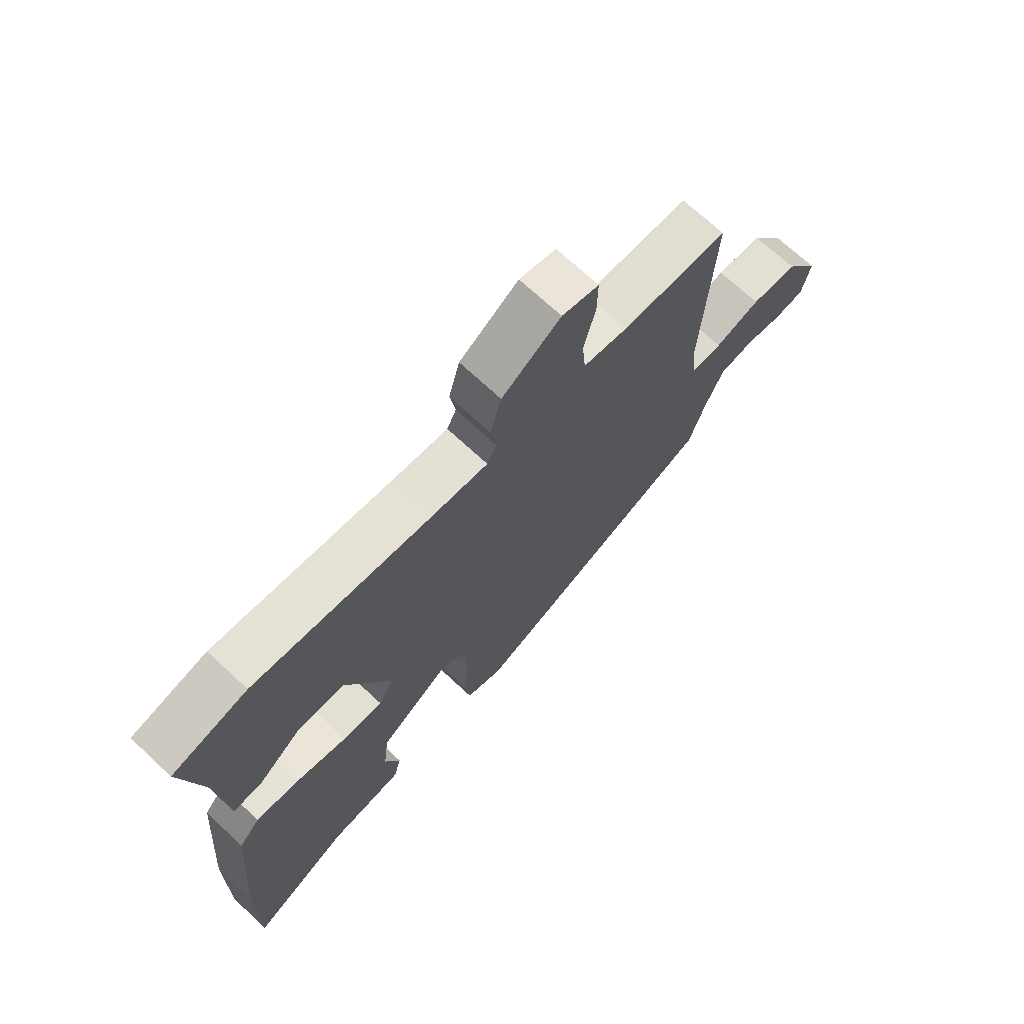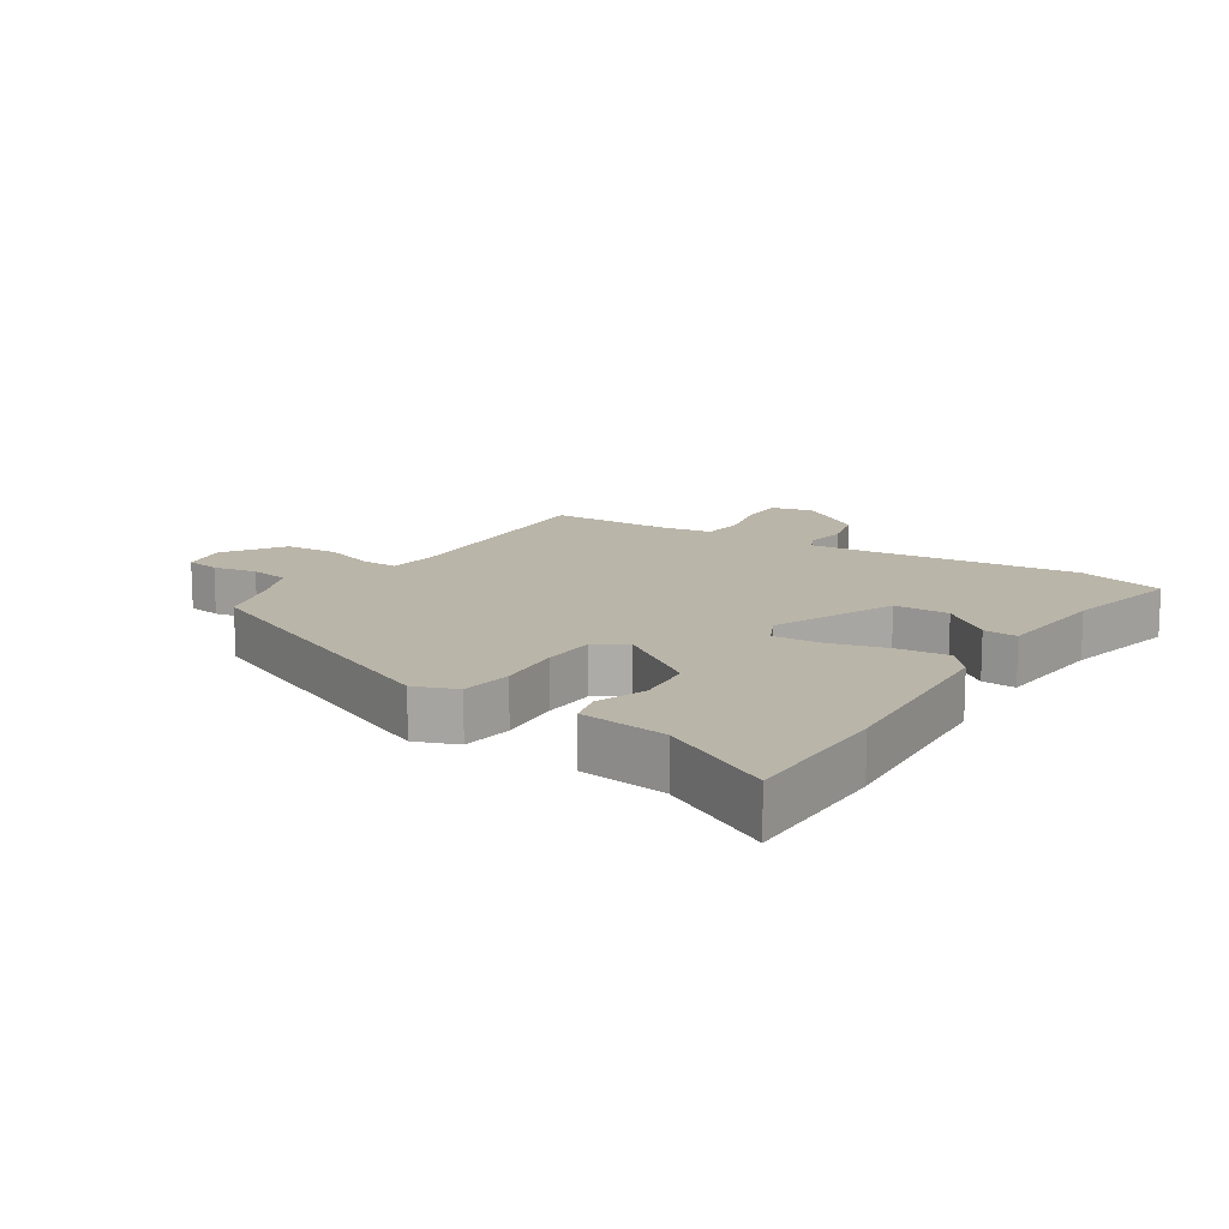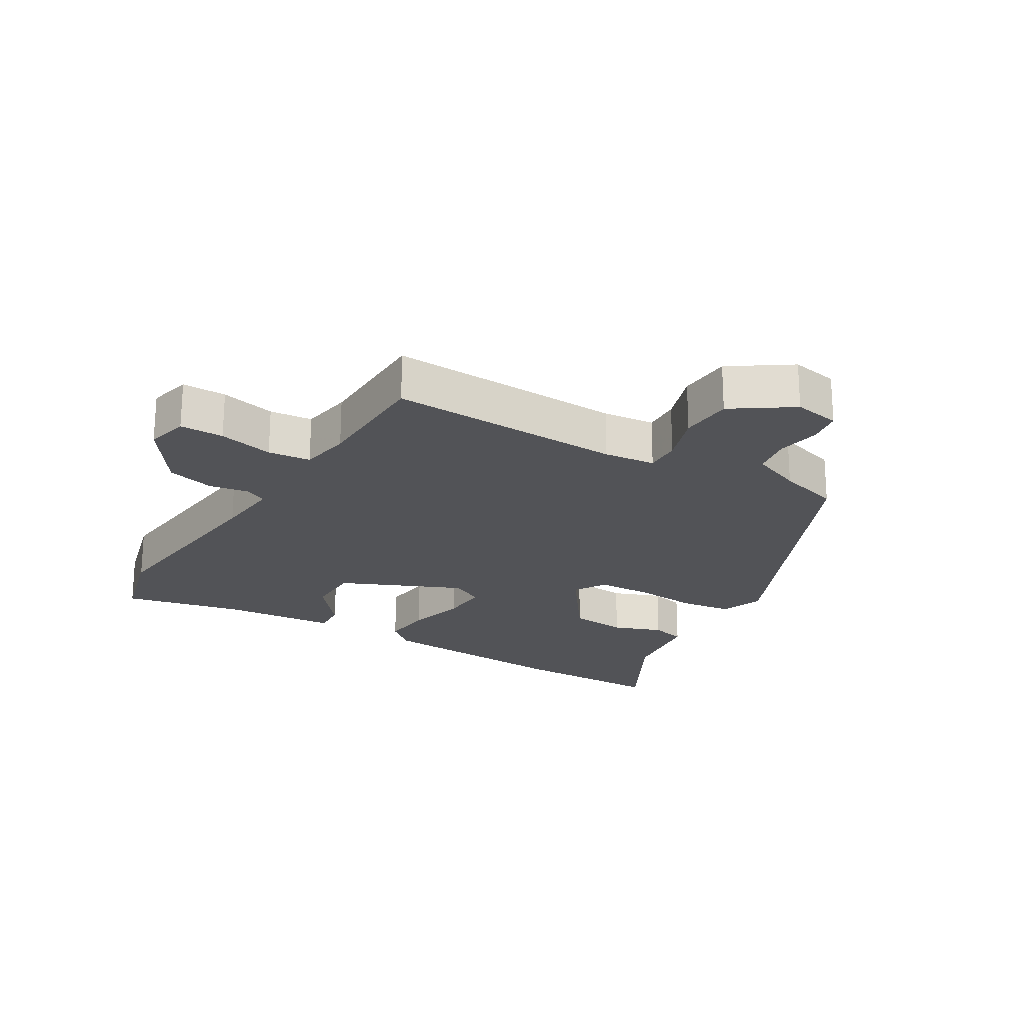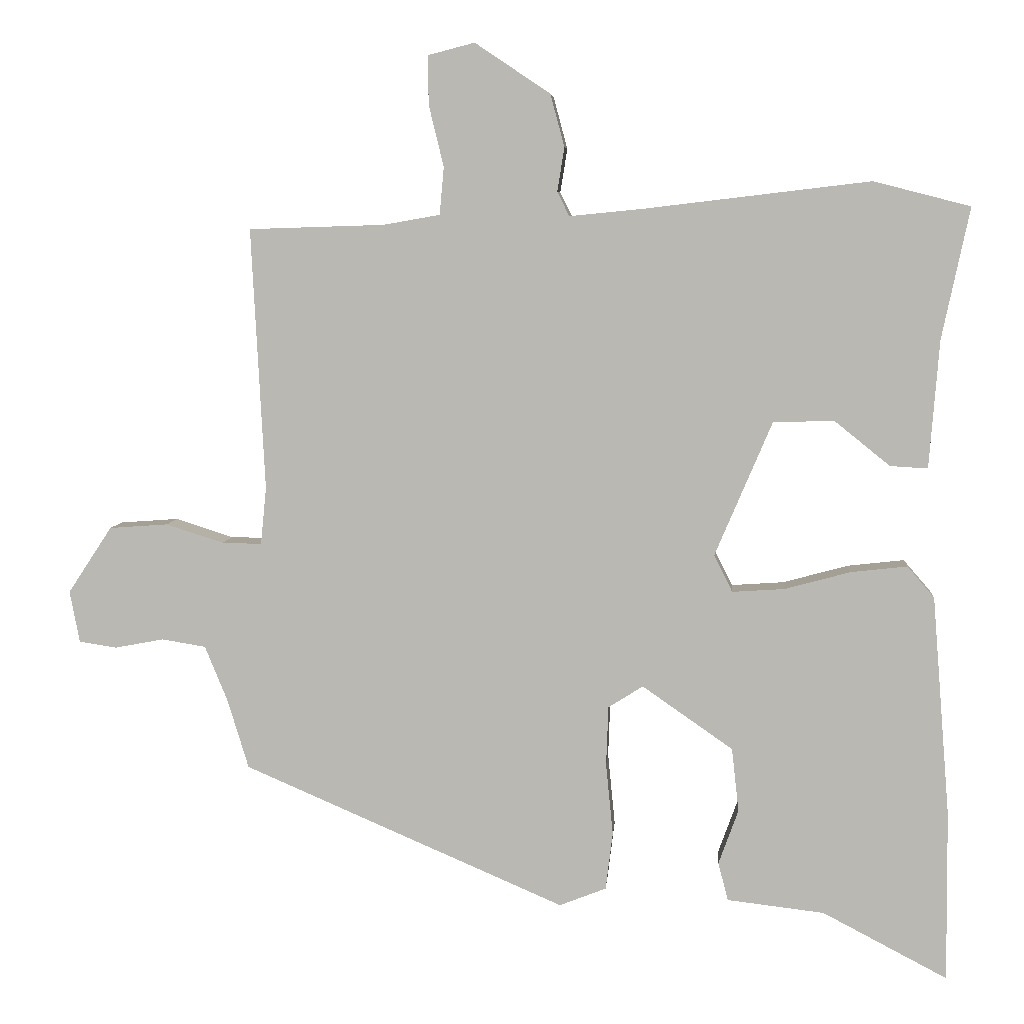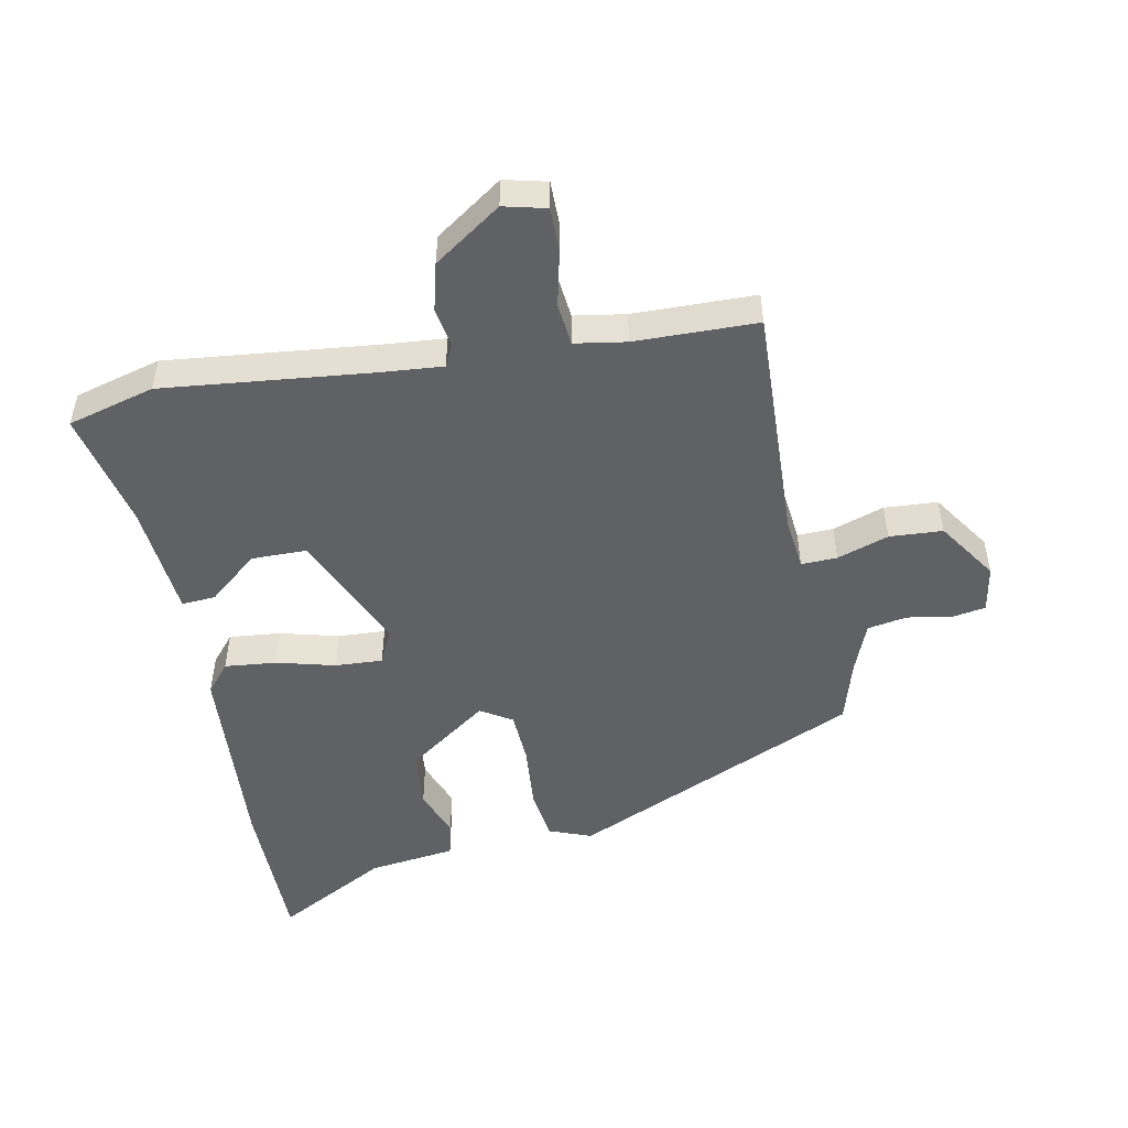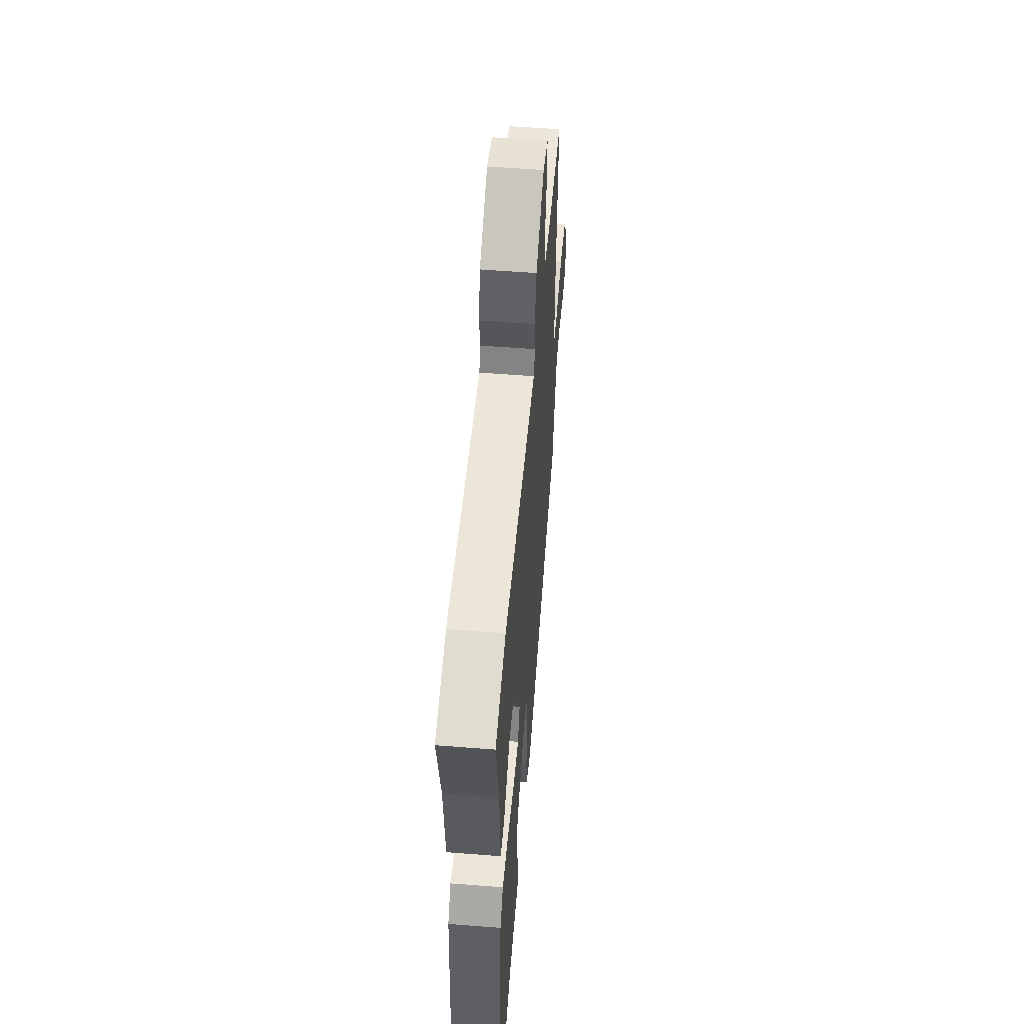
<metadata>
{"format":"obj","ext":"obj","renderer":"f3d","projection":"perspective","resolution":1024,"background":"white","views":[{"elev":70.5,"azim":-47.0,"up":"+Z"},{"elev":13.6,"azim":-146.6,"up":"+Y"},{"elev":-22.3,"azim":59.7,"up":"+Y"},{"elev":6.3,"azim":-175.4,"up":"+Z"},{"elev":-50.0,"azim":11.8,"up":"+Y"},{"elev":54.7,"azim":-85.2,"up":"+Z"}]}
</metadata>
<code>
v 0.508 0.07 -0.312
v 0.054 0.07 -0.508
v -0.012 0.07 -0.482
v -0.022 0.07 -0.401
v -0.012 0.07 -0.3
v -0.015 0.07 -0.216
v -0.064 0.07 -0.185
v -0.192 0.07 -0.274
v -0.202 0.07 -0.364
v -0.174 0.07 -0.441
v -0.188 0.07 -0.495
v -0.325 0.07 -0.511
v -0.501 0.07 -0.603
v -0.499 0.07 -0.363
v -0.474 0.07 -0.052
v -0.436 0.07 -0.008
v -0.356 0.07 -0.017
v -0.264 0.07 -0.042
v -0.19 0.07 -0.047
v -0.164 0.07 0.005
v -0.245 0.07 0.195
v -0.331 0.07 0.197
v -0.409 0.07 0.134
v -0.462 0.07 0.131
v -0.476 0.07 0.311
v -0.515 0.07 0.496
v -0.379 0.07 0.531
v -0.059 0.07 0.493
v 0.043 0.07 0.483
v 0.06 0.07 0.517
v 0.05 0.07 0.579
v 0.07 0.07 0.653
v 0.176 0.07 0.724
v 0.242 0.07 0.707
v 0.241 0.07 0.638
v 0.22 0.07 0.552
v 0.226 0.07 0.485
v 0.306 0.07 0.471
v 0.497 0.07 0.465
v 0.478 0.07 0.096
v 0.486 0.07 0.015
v 0.542 0.07 0.016
v 0.623 0.07 0.042
v 0.706 0.07 0.036
v 0.768 0.07 -0.058
v 0.754 0.07 -0.131
v 0.701 0.07 -0.139
v 0.632 0.07 -0.126
v 0.57 0.07 -0.136
v 0.538 0.07 -0.214
v 0.508 0 -0.312
v 0.054 0 -0.508
v -0.012 0 -0.482
v -0.022 0 -0.401
v -0.012 0 -0.3
v -0.015 0 -0.216
v -0.064 0 -0.185
v -0.192 0 -0.274
v -0.202 0 -0.364
v -0.174 0 -0.441
v -0.188 0 -0.495
v -0.325 0 -0.511
v -0.501 0 -0.603
v -0.499 0 -0.363
v -0.474 0 -0.052
v -0.436 0 -0.008
v -0.356 0 -0.017
v -0.264 0 -0.042
v -0.19 0 -0.047
v -0.164 0 0.005
v -0.245 0 0.195
v -0.331 0 0.197
v -0.409 0 0.134
v -0.462 0 0.131
v -0.476 0 0.311
v -0.515 0 0.496
v -0.379 0 0.531
v -0.059 0 0.493
v 0.043 0 0.483
v 0.06 0 0.517
v 0.05 0 0.579
v 0.07 0 0.653
v 0.176 0 0.724
v 0.242 0 0.707
v 0.241 0 0.638
v 0.22 0 0.552
v 0.226 0 0.485
v 0.306 0 0.471
v 0.497 0 0.465
v 0.478 0 0.096
v 0.486 0 0.015
v 0.542 0 0.016
v 0.623 0 0.042
v 0.706 0 0.036
v 0.768 0 -0.058
v 0.754 0 -0.131
v 0.701 0 -0.139
v 0.632 0 -0.126
v 0.57 0 -0.136
v 0.538 0 -0.214
f 45 46 47 48
f 45 48 49
f 42 43 44 45
f 41 42 45 49
f 38 39 40
f 37 38 40 41
f 33 34 35 36
f 33 36 37
f 30 31 32 33
f 29 30 33 37
f 25 26 27 28
f 25 28 29
f 22 23 24 25
f 21 22 25 29
f 20 21 29 37
f 15 16 17 18
f 15 18 19
f 12 13 14 15
f 12 15 19
f 9 10 11 12
f 8 9 12 19
f 7 8 19 20
f 2 3 4 5
f 50 1 2 5
f 41 49 50 5
f 6 7 20 37
f 5 6 37 41
f 98 97 96 95
f 99 98 95
f 95 94 93 92
f 99 95 92 91
f 90 89 88
f 91 90 88 87
f 86 85 84 83
f 87 86 83
f 83 82 81 80
f 87 83 80 79
f 78 77 76 75
f 79 78 75
f 75 74 73 72
f 79 75 72 71
f 87 79 71 70
f 68 67 66 65
f 69 68 65
f 65 64 63 62
f 69 65 62
f 62 61 60 59
f 69 62 59 58
f 70 69 58 57
f 55 54 53 52
f 55 52 51 100
f 55 100 99 91
f 87 70 57 56
f 91 87 56 55
f 1 51 52 2
f 2 52 53 3
f 3 53 54 4
f 4 54 55 5
f 5 55 56 6
f 6 56 57 7
f 7 57 58 8
f 8 58 59 9
f 9 59 60 10
f 10 60 61 11
f 11 61 62 12
f 12 62 63 13
f 13 63 64 14
f 14 64 65 15
f 15 65 66 16
f 16 66 67 17
f 17 67 68 18
f 18 68 69 19
f 19 69 70 20
f 20 70 71 21
f 21 71 72 22
f 22 72 73 23
f 23 73 74 24
f 24 74 75 25
f 25 75 76 26
f 26 76 77 27
f 27 77 78 28
f 28 78 79 29
f 29 79 80 30
f 30 80 81 31
f 31 81 82 32
f 32 82 83 33
f 33 83 84 34
f 34 84 85 35
f 35 85 86 36
f 36 86 87 37
f 37 87 88 38
f 38 88 89 39
f 39 89 90 40
f 40 90 91 41
f 41 91 92 42
f 42 92 93 43
f 43 93 94 44
f 44 94 95 45
f 45 95 96 46
f 46 96 97 47
f 47 97 98 48
f 48 98 99 49
f 49 99 100 50
f 50 100 51 1

</code>
